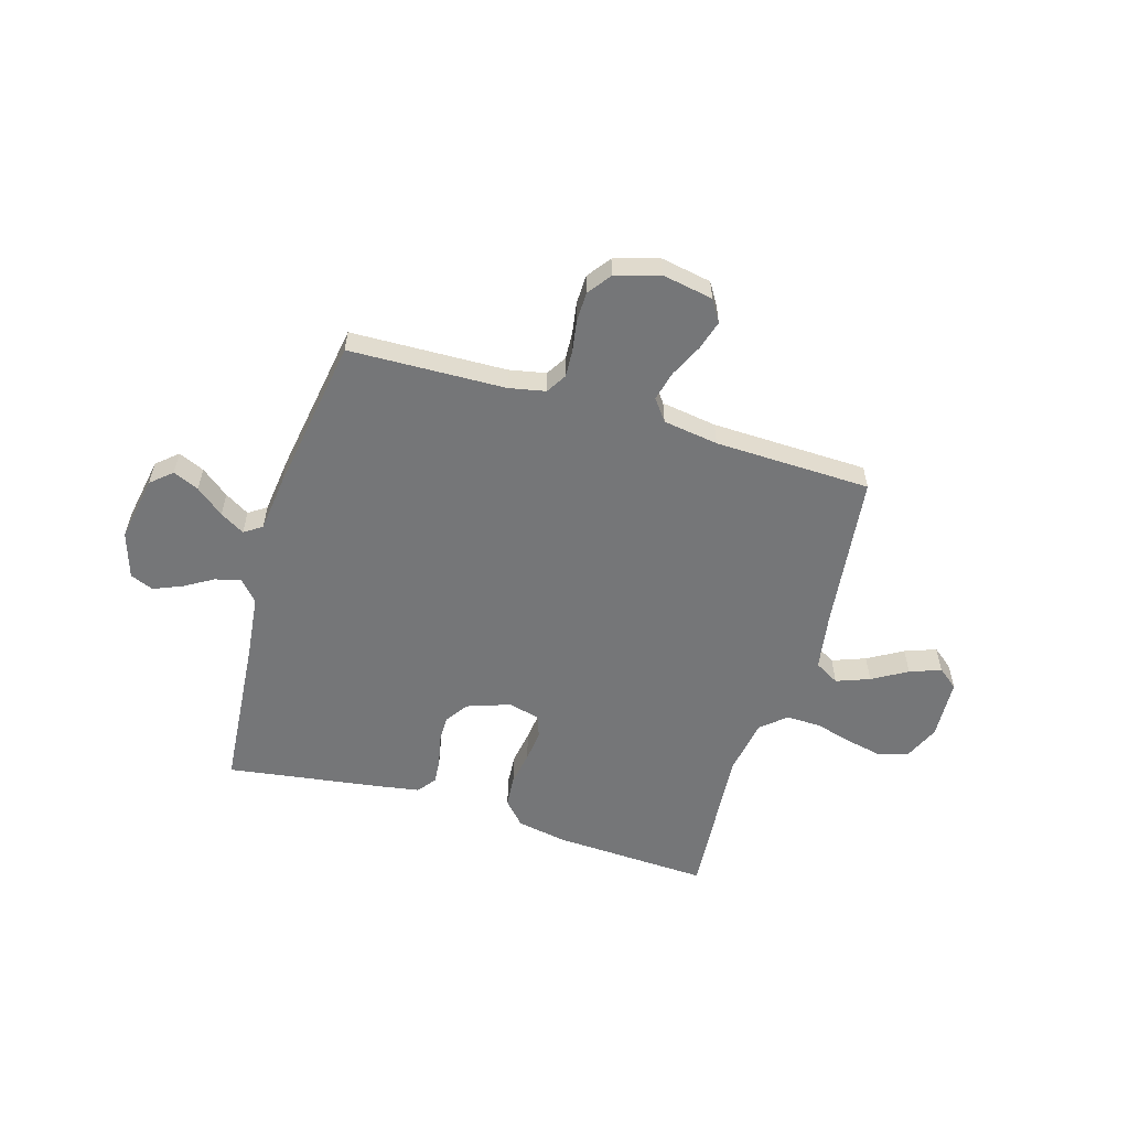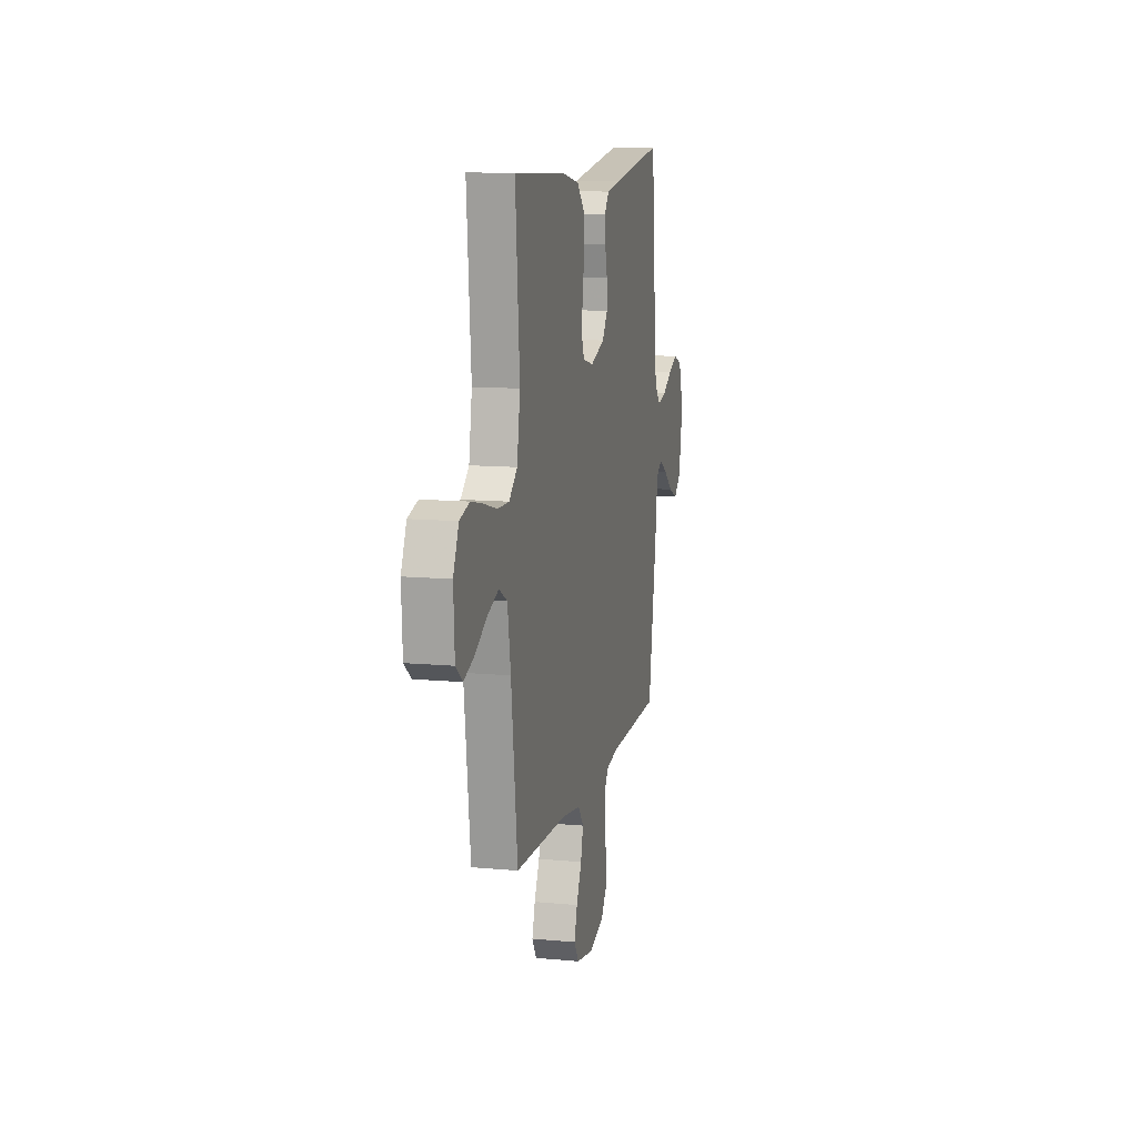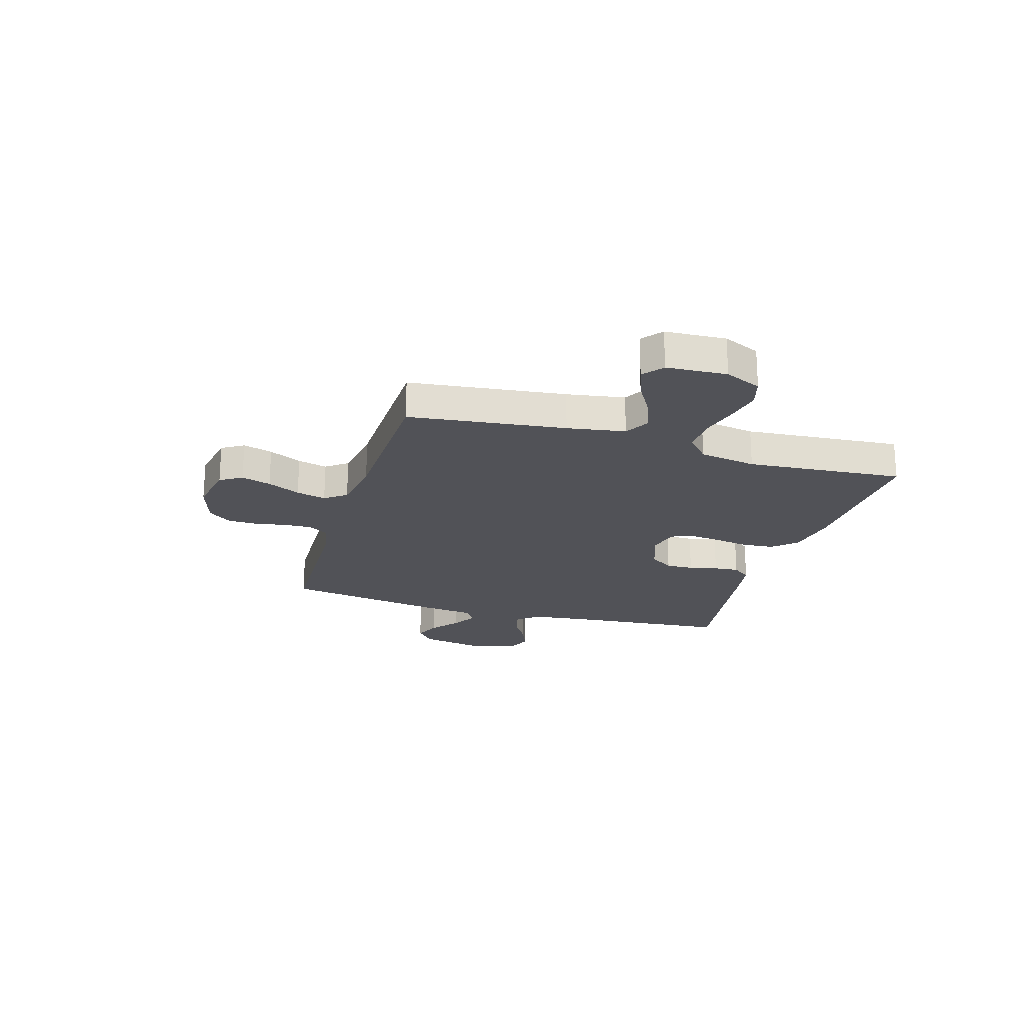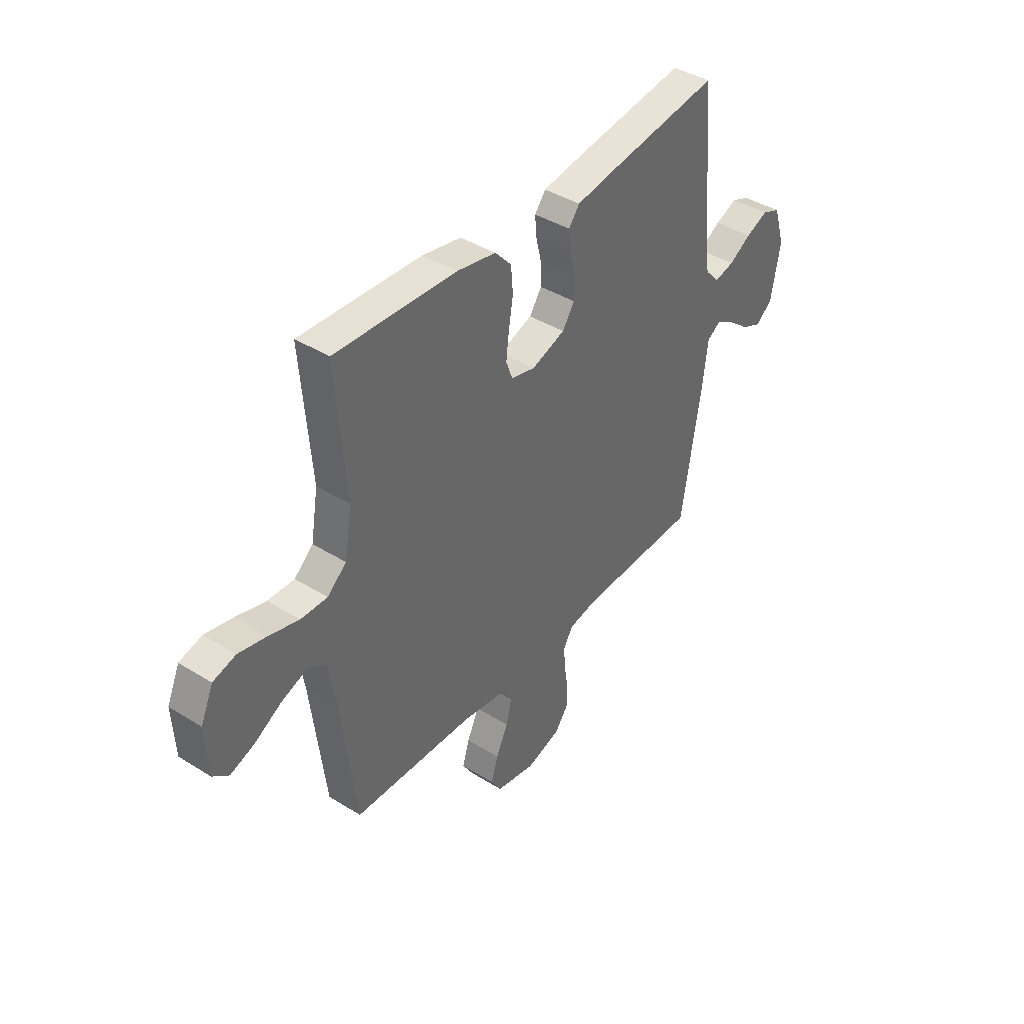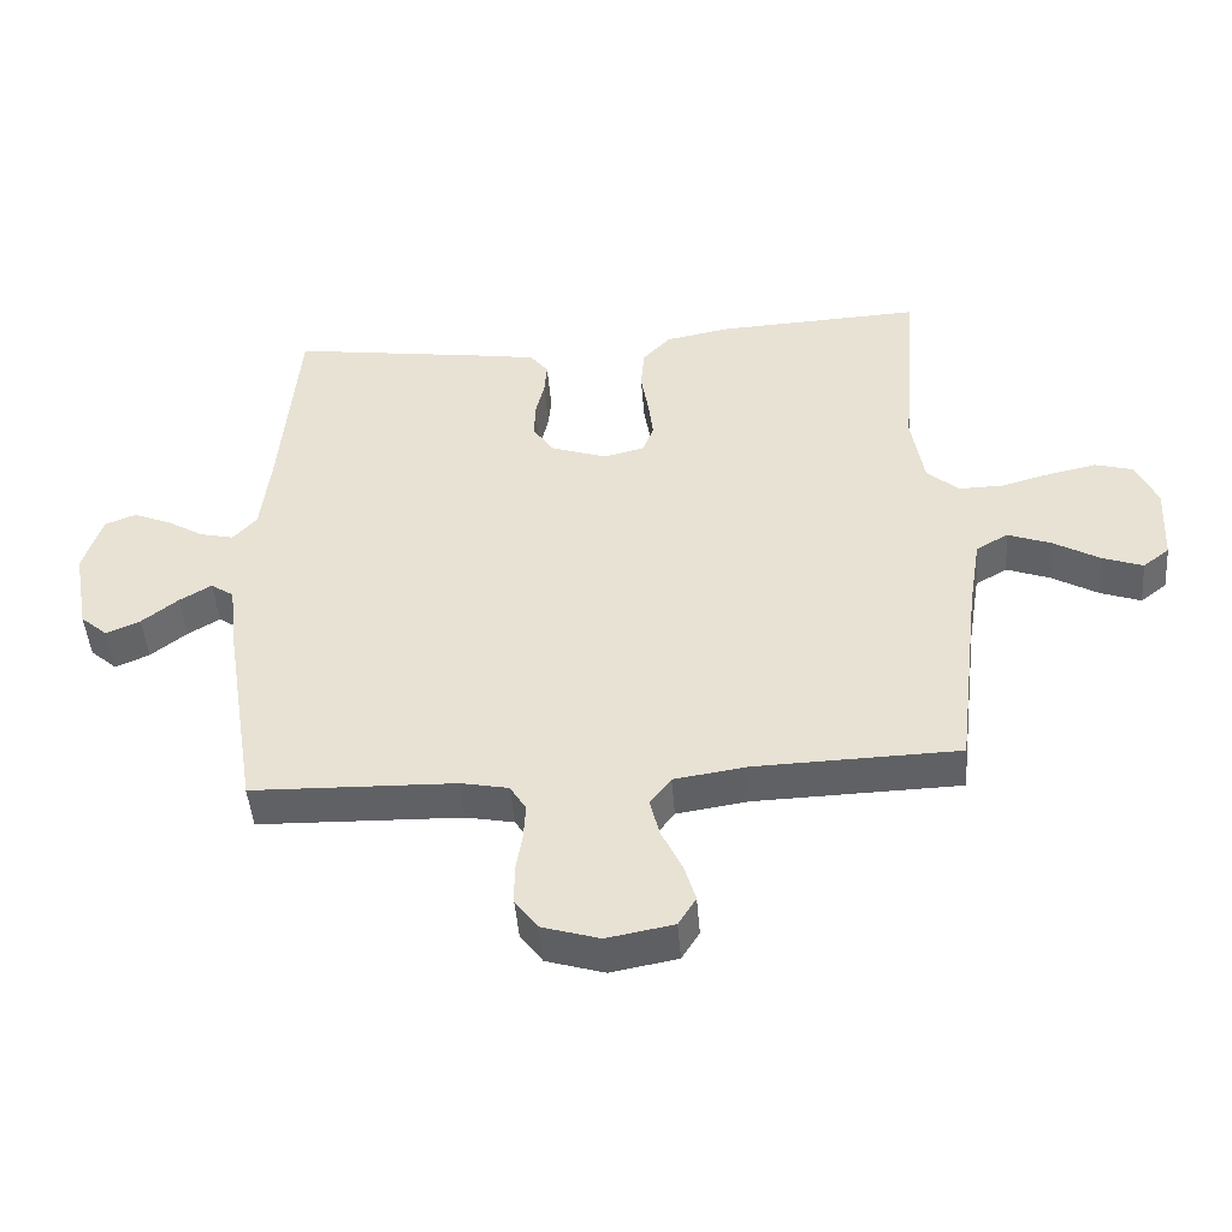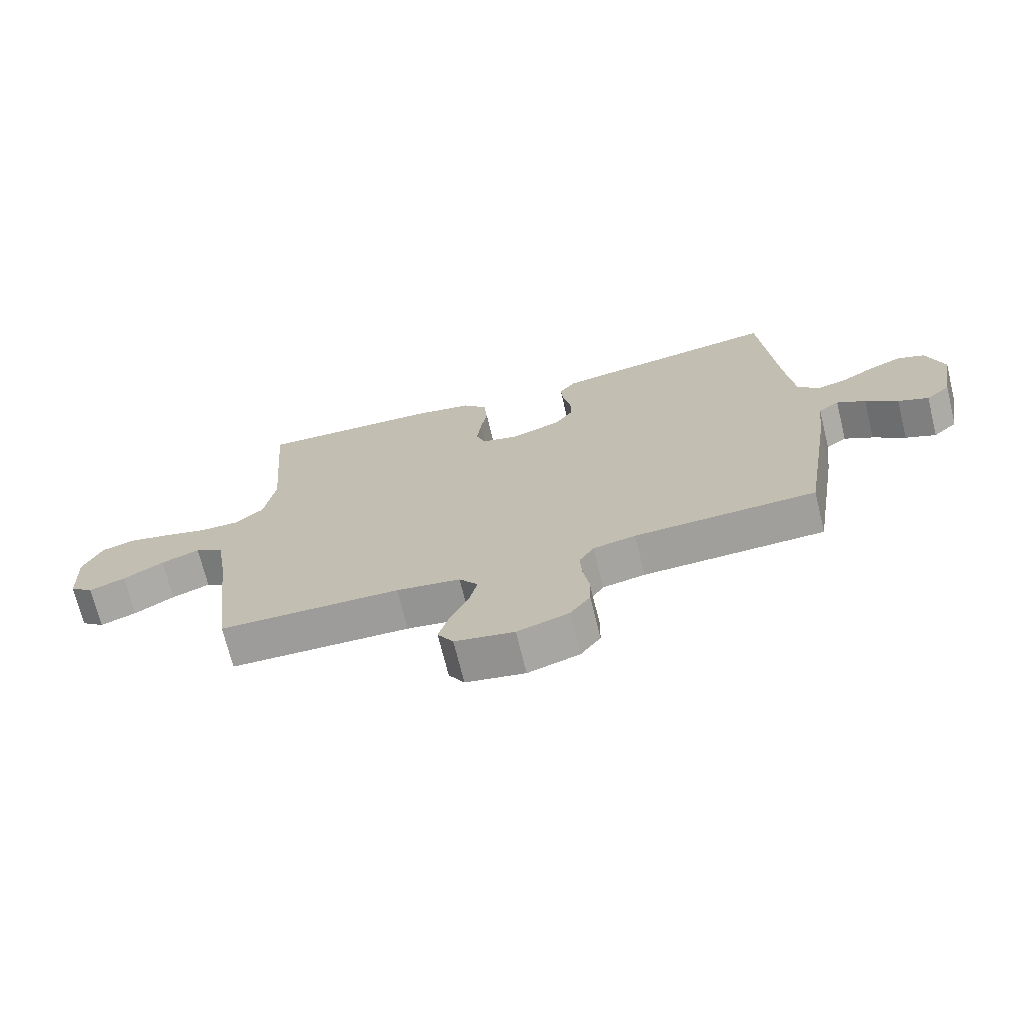
<metadata>
{"format":"obj","ext":"obj","renderer":"f3d","projection":"perspective","resolution":1024,"background":"white","views":[{"elev":-56.8,"azim":163.4,"up":"+Y"},{"elev":11.5,"azim":-77.2,"up":"+Z"},{"elev":-21.6,"azim":-106.6,"up":"+Y"},{"elev":40.7,"azim":-52.7,"up":"+Z"},{"elev":-46.9,"azim":-175.4,"up":"+Z"},{"elev":-70.6,"azim":13.8,"up":"+Z"}]}
</metadata>
<code>
v 0.5 0.07 -0.5
v 0.2 0.07 -0.509
v 0.13 0.07 -0.523
v 0.106 0.07 -0.562
v 0.109 0.07 -0.615
v 0.119 0.07 -0.675
v 0.118 0.07 -0.731
v 0.085 0.07 -0.776
v 0 0.07 -0.802
v -0.098 0.07 -0.784
v -0.124 0.07 -0.742
v -0.107 0.07 -0.685
v -0.077 0.07 -0.622
v -0.063 0.07 -0.565
v -0.094 0.07 -0.524
v -0.2 0.07 -0.508
v -0.5 0.07 -0.5
v -0.536 0.07 -0.2
v -0.554 0.07 -0.089
v -0.601 0.07 -0.062
v -0.665 0.07 -0.086
v -0.732 0.07 -0.125
v -0.792 0.07 -0.147
v -0.831 0.07 -0.116
v -0.837 0.07 0
v -0.806 0.07 0.07
v -0.75 0.07 0.086
v -0.68 0.07 0.071
v -0.607 0.07 0.051
v -0.541 0.07 0.05
v -0.494 0.07 0.091
v -0.476 0.07 0.2
v -0.5 0.07 0.5
v -0.2 0.07 0.486
v -0.104 0.07 0.468
v -0.063 0.07 0.423
v -0.058 0.07 0.362
v -0.069 0.07 0.296
v -0.076 0.07 0.236
v -0.06 0.07 0.193
v 0 0.07 0.178
v 0.083 0.07 0.207
v 0.113 0.07 0.252
v 0.112 0.07 0.305
v 0.099 0.07 0.36
v 0.095 0.07 0.408
v 0.122 0.07 0.443
v 0.2 0.07 0.456
v 0.5 0.07 0.5
v 0.526 0.07 0.2
v 0.54 0.07 0.078
v 0.575 0.07 0.039
v 0.625 0.07 0.051
v 0.68 0.07 0.084
v 0.735 0.07 0.107
v 0.78 0.07 0.089
v 0.808 0.07 0
v 0.785 0.07 -0.126
v 0.745 0.07 -0.161
v 0.695 0.07 -0.139
v 0.642 0.07 -0.097
v 0.595 0.07 -0.069
v 0.561 0.07 -0.092
v 0.548 0.07 -0.2
v 0.5 0 -0.5
v 0.2 0 -0.509
v 0.13 0 -0.523
v 0.106 0 -0.562
v 0.109 0 -0.615
v 0.119 0 -0.675
v 0.118 0 -0.731
v 0.085 0 -0.776
v 0 0 -0.802
v -0.098 0 -0.784
v -0.124 0 -0.742
v -0.107 0 -0.685
v -0.077 0 -0.622
v -0.063 0 -0.565
v -0.094 0 -0.524
v -0.2 0 -0.508
v -0.5 0 -0.5
v -0.536 0 -0.2
v -0.554 0 -0.089
v -0.601 0 -0.062
v -0.665 0 -0.086
v -0.732 0 -0.125
v -0.792 0 -0.147
v -0.831 0 -0.116
v -0.837 0 0
v -0.806 0 0.07
v -0.75 0 0.086
v -0.68 0 0.071
v -0.607 0 0.051
v -0.541 0 0.05
v -0.494 0 0.091
v -0.476 0 0.2
v -0.5 0 0.5
v -0.2 0 0.486
v -0.104 0 0.468
v -0.063 0 0.423
v -0.058 0 0.362
v -0.069 0 0.296
v -0.076 0 0.236
v -0.06 0 0.193
v 0 0 0.178
v 0.083 0 0.207
v 0.113 0 0.252
v 0.112 0 0.305
v 0.099 0 0.36
v 0.095 0 0.408
v 0.122 0 0.443
v 0.2 0 0.456
v 0.5 0 0.5
v 0.526 0 0.2
v 0.54 0 0.078
v 0.575 0 0.039
v 0.625 0 0.051
v 0.68 0 0.084
v 0.735 0 0.107
v 0.78 0 0.089
v 0.808 0 0
v 0.785 0 -0.126
v 0.745 0 -0.161
v 0.695 0 -0.139
v 0.642 0 -0.097
v 0.595 0 -0.069
v 0.561 0 -0.092
v 0.548 0 -0.2
f 63 64 1 2
f 58 59 60 61
f 58 61 62
f 57 58 62
f 56 57 62
f 53 54 55 56
f 53 56 62 63
f 47 48 49 50
f 47 50 51
f 44 45 46 47
f 43 44 47 51
f 42 43 51 52
f 35 36 37 38
f 35 38 39
f 32 33 34 35
f 31 32 35 39
f 30 31 39 40
f 26 27 28 29
f 24 25 26 29
f 24 29 30
f 21 22 23 24
f 20 21 24 30
f 19 20 30 40
f 16 17 18
f 15 16 18 19
f 10 11 12 13
f 10 13 14
f 9 10 14
f 8 9 14
f 5 6 7 8
f 4 5 8 14
f 3 4 14 15
f 52 53 63 2
f 41 42 52 2
f 15 19 40 41
f 2 3 15 41
f 66 65 128 127
f 125 124 123 122
f 126 125 122
f 126 122 121
f 126 121 120
f 120 119 118 117
f 127 126 120 117
f 114 113 112 111
f 115 114 111
f 111 110 109 108
f 115 111 108 107
f 116 115 107 106
f 102 101 100 99
f 103 102 99
f 99 98 97 96
f 103 99 96 95
f 104 103 95 94
f 93 92 91 90
f 93 90 89 88
f 94 93 88
f 88 87 86 85
f 94 88 85 84
f 104 94 84 83
f 82 81 80
f 83 82 80 79
f 77 76 75 74
f 78 77 74
f 78 74 73
f 78 73 72
f 72 71 70 69
f 78 72 69 68
f 79 78 68 67
f 66 127 117 116
f 66 116 106 105
f 105 104 83 79
f 105 79 67 66
f 1 65 66 2
f 2 66 67 3
f 3 67 68 4
f 4 68 69 5
f 5 69 70 6
f 6 70 71 7
f 7 71 72 8
f 8 72 73 9
f 9 73 74 10
f 10 74 75 11
f 11 75 76 12
f 12 76 77 13
f 13 77 78 14
f 14 78 79 15
f 15 79 80 16
f 16 80 81 17
f 17 81 82 18
f 18 82 83 19
f 19 83 84 20
f 20 84 85 21
f 21 85 86 22
f 22 86 87 23
f 23 87 88 24
f 24 88 89 25
f 25 89 90 26
f 26 90 91 27
f 27 91 92 28
f 28 92 93 29
f 29 93 94 30
f 30 94 95 31
f 31 95 96 32
f 32 96 97 33
f 33 97 98 34
f 34 98 99 35
f 35 99 100 36
f 36 100 101 37
f 37 101 102 38
f 38 102 103 39
f 39 103 104 40
f 40 104 105 41
f 41 105 106 42
f 42 106 107 43
f 43 107 108 44
f 44 108 109 45
f 45 109 110 46
f 46 110 111 47
f 47 111 112 48
f 48 112 113 49
f 49 113 114 50
f 50 114 115 51
f 51 115 116 52
f 52 116 117 53
f 53 117 118 54
f 54 118 119 55
f 55 119 120 56
f 56 120 121 57
f 57 121 122 58
f 58 122 123 59
f 59 123 124 60
f 60 124 125 61
f 61 125 126 62
f 62 126 127 63
f 63 127 128 64
f 64 128 65 1

</code>
